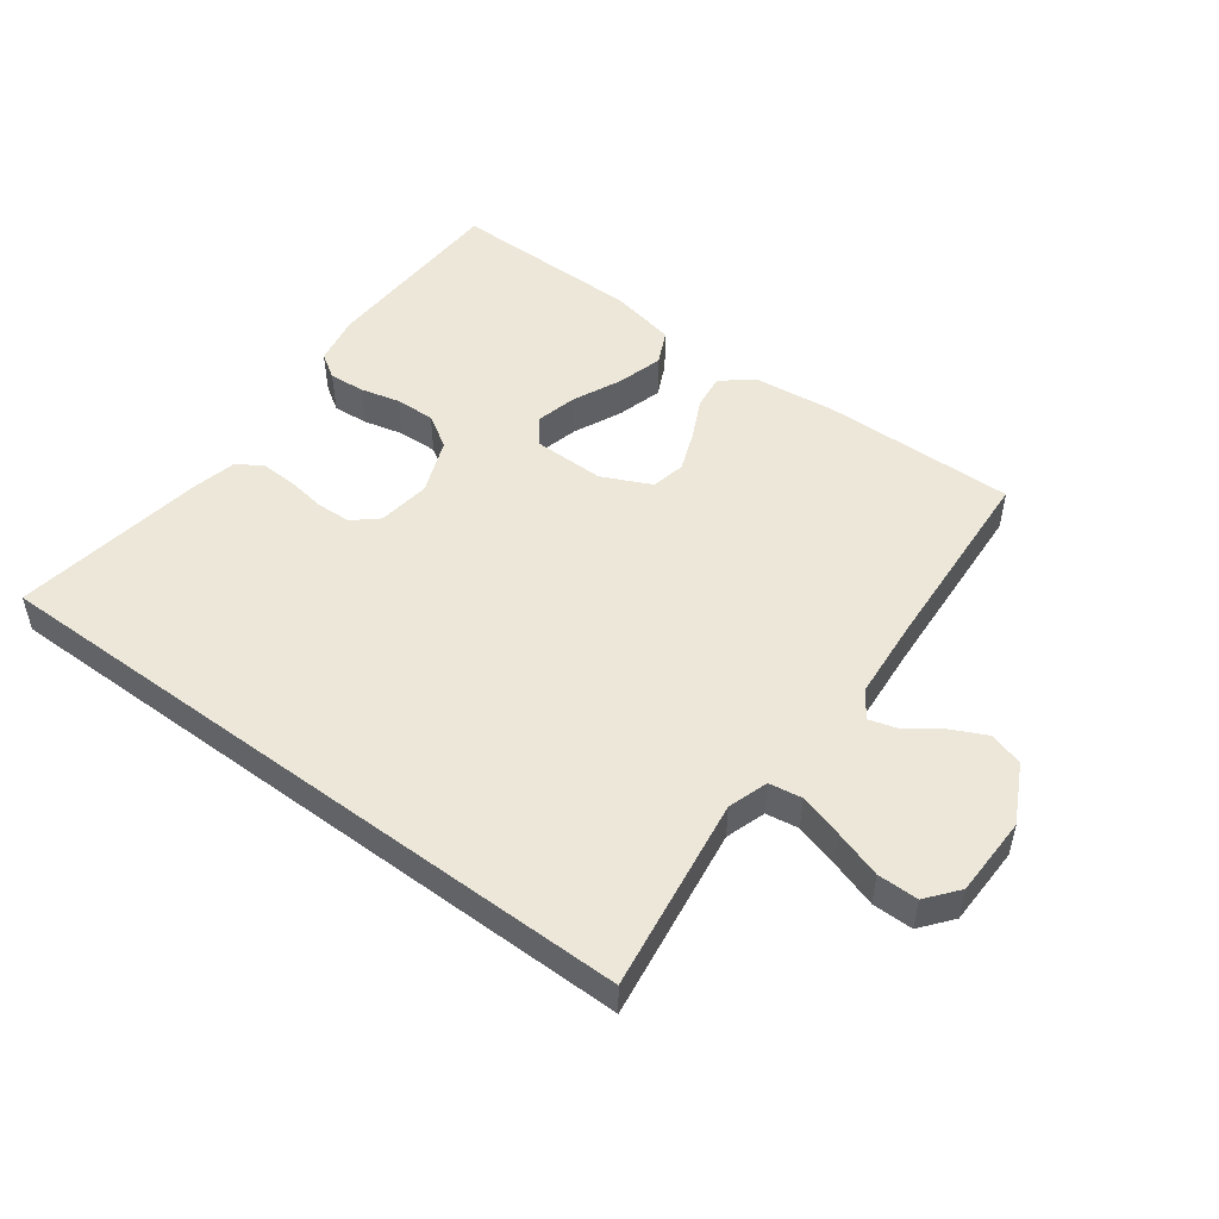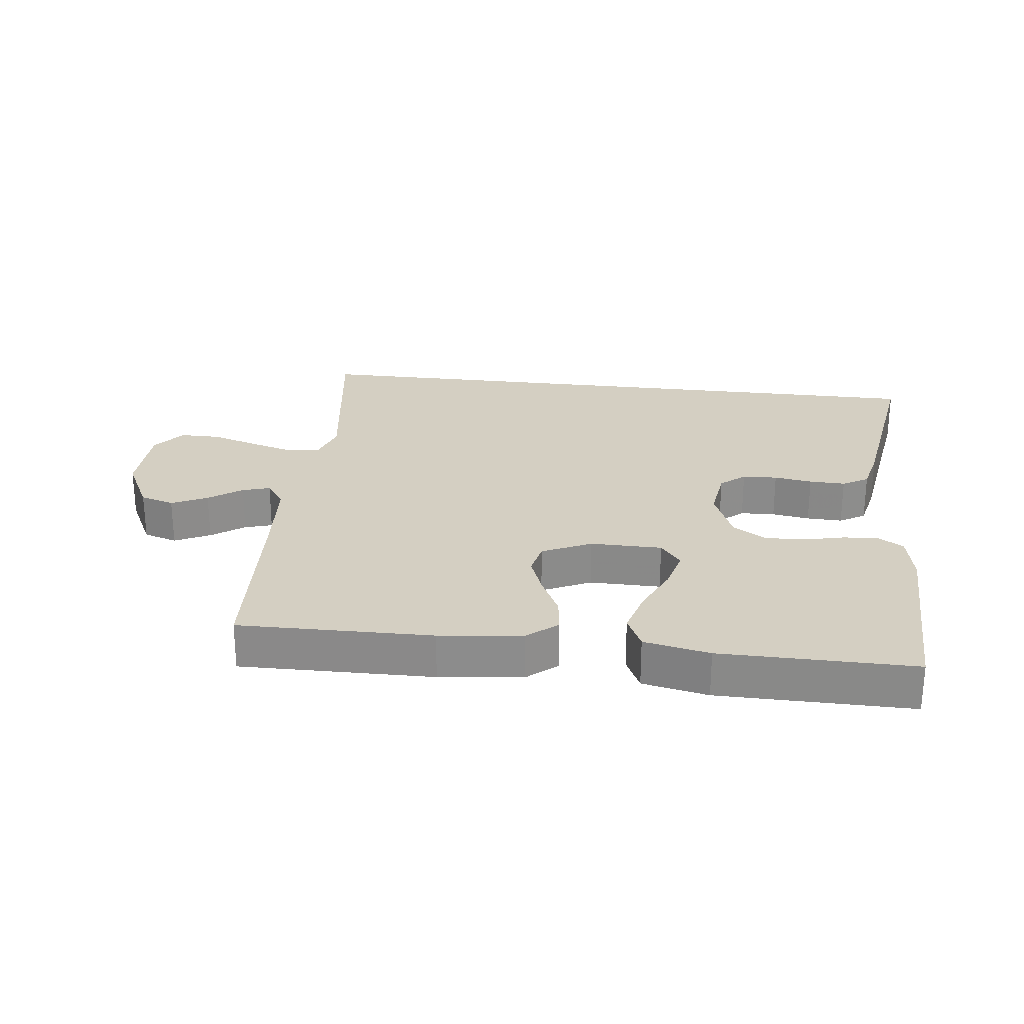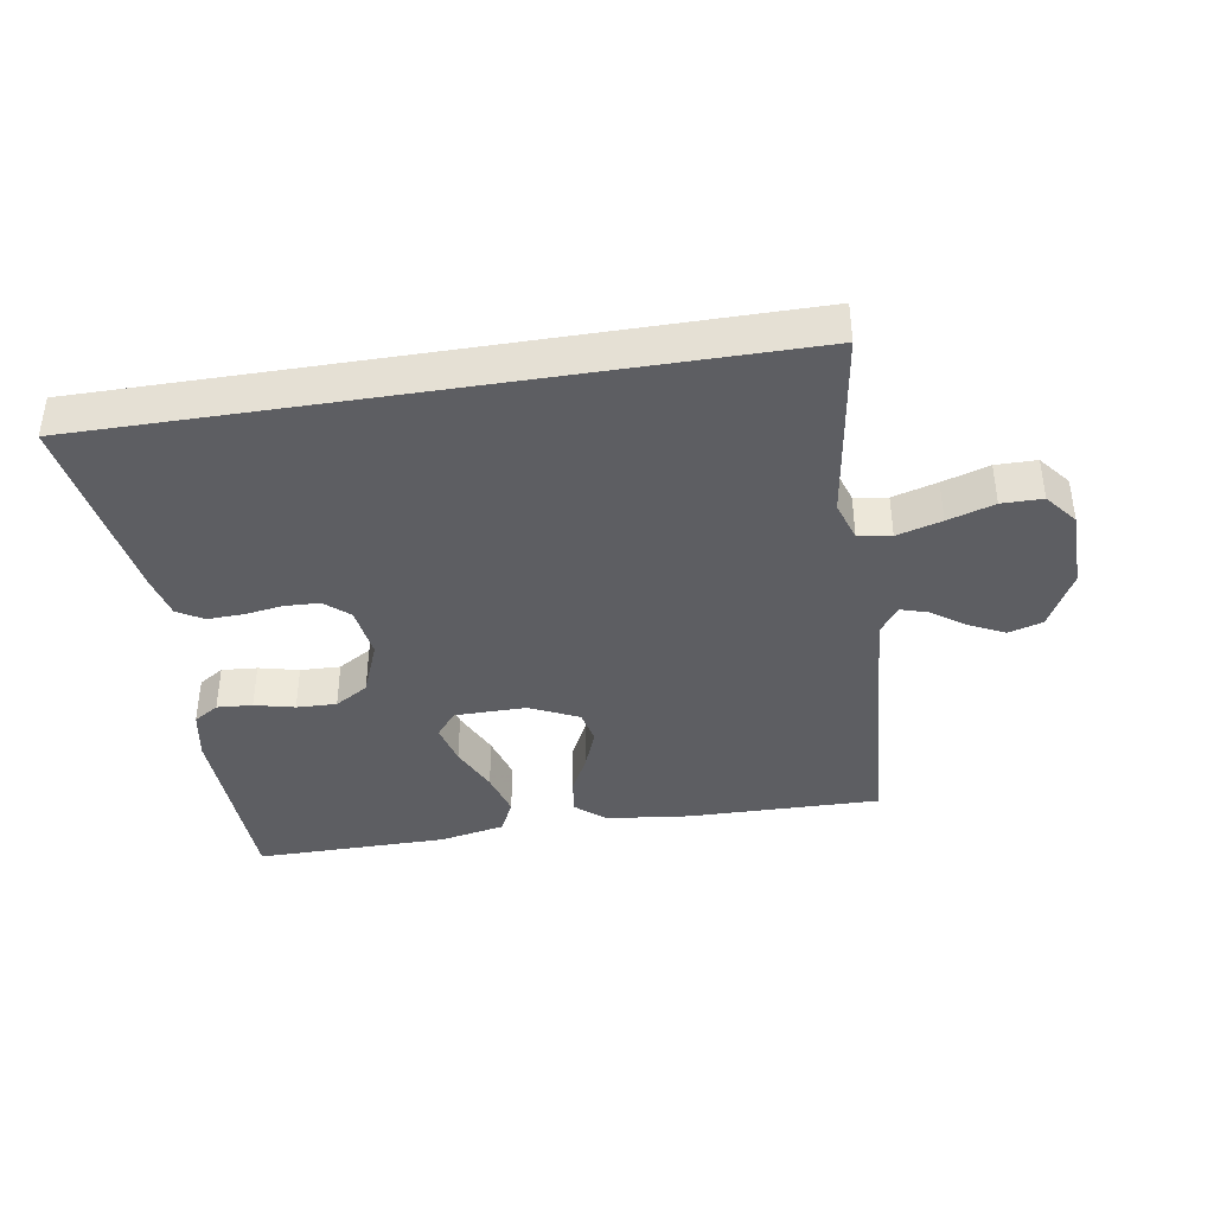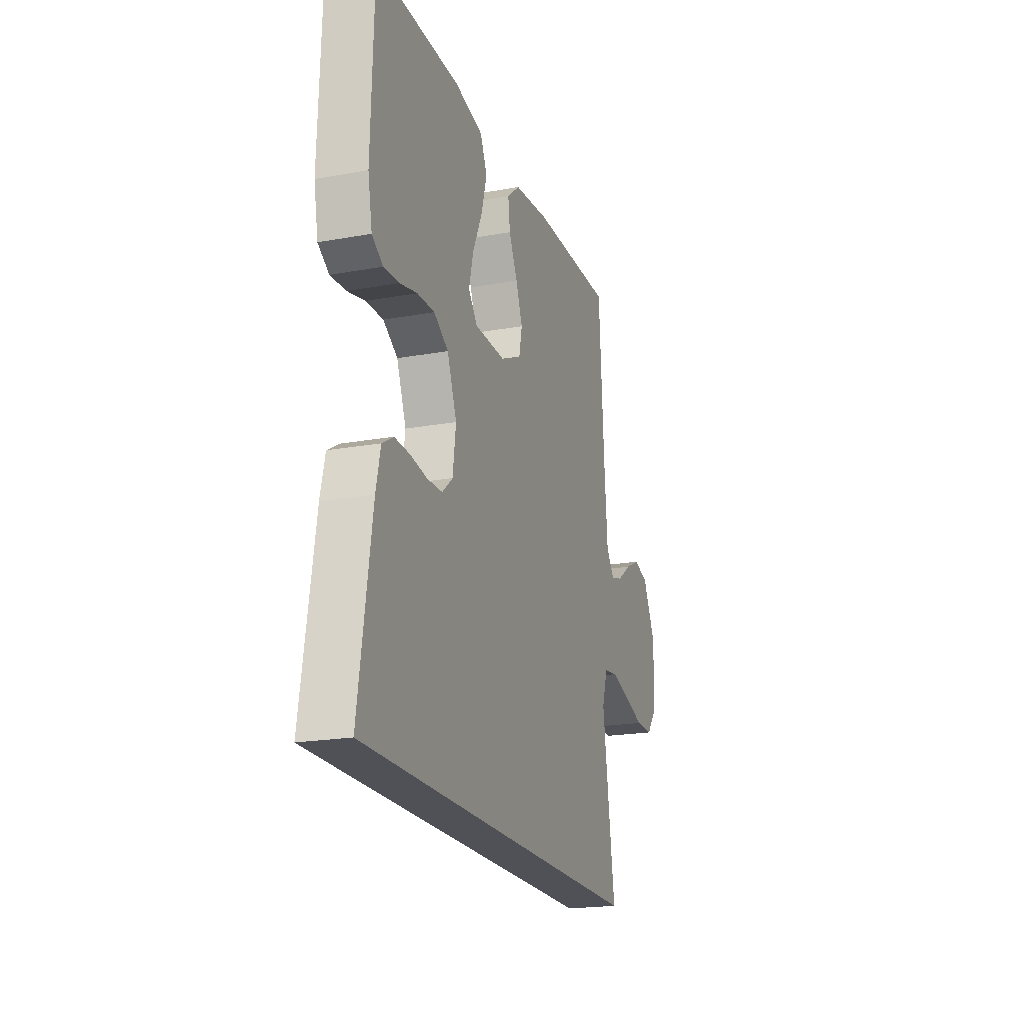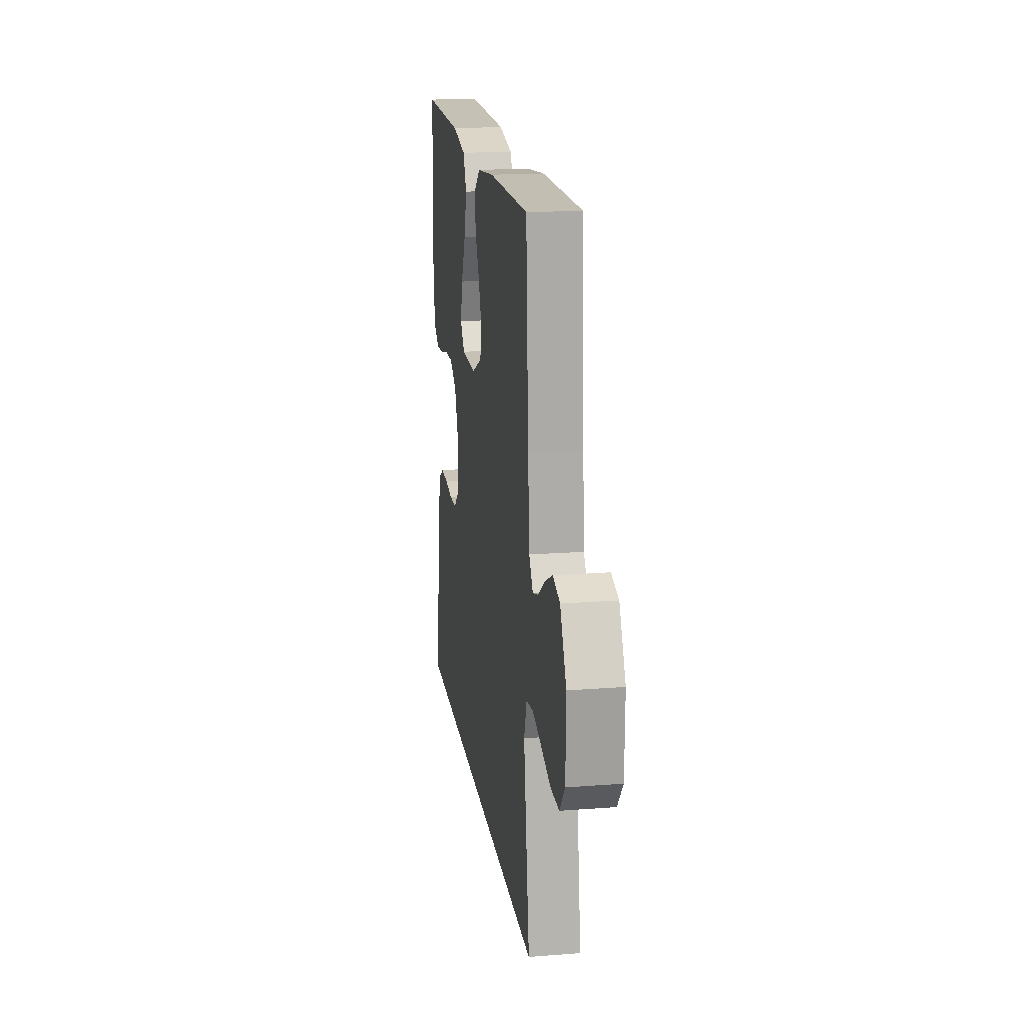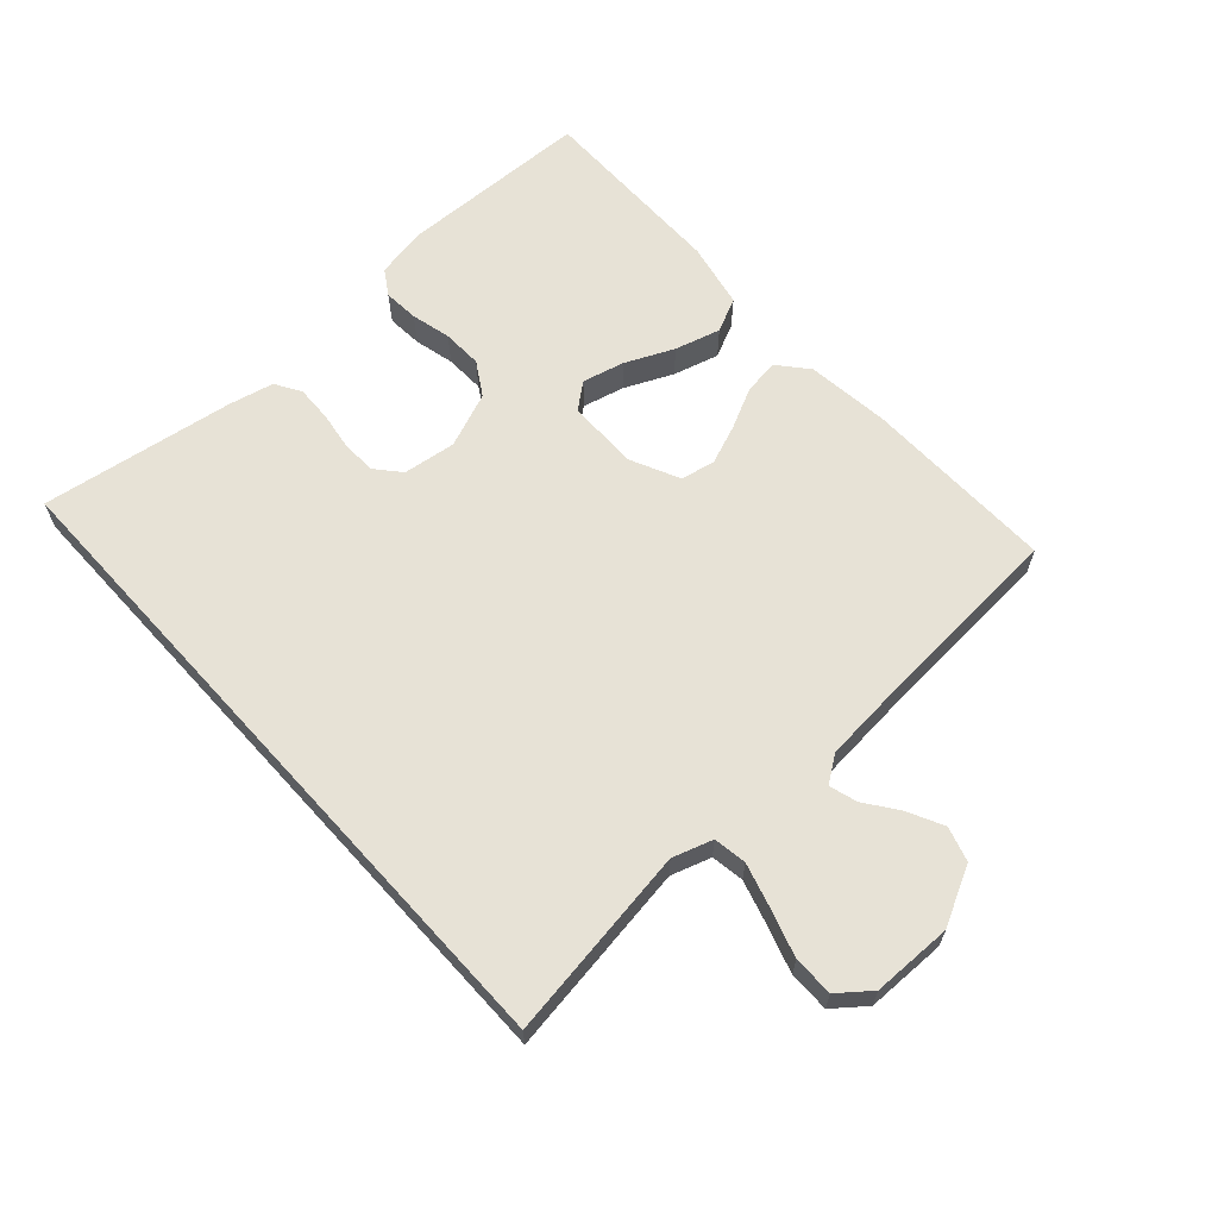
<metadata>
{"format":"obj","ext":"obj","renderer":"f3d","projection":"perspective","resolution":1024,"background":"white","views":[{"elev":50.1,"azim":-143.3,"up":"+Y"},{"elev":25.8,"azim":6.9,"up":"+Y"},{"elev":-39.3,"azim":-170.8,"up":"+Y"},{"elev":-20.5,"azim":108.2,"up":"+Z"},{"elev":18.3,"azim":-98.5,"up":"+Z"},{"elev":63.6,"azim":-132.2,"up":"+Y"}]}
</metadata>
<code>
v -0.535 0.07 -0.5
v -0.491 0.07 -0.2
v -0.511 0.07 -0.138
v -0.562 0.07 -0.13
v -0.631 0.07 -0.15
v -0.703 0.07 -0.173
v -0.766 0.07 -0.173
v -0.805 0.07 -0.124
v -0.807 0.07 0
v -0.761 0.07 0.09
v -0.708 0.07 0.106
v -0.653 0.07 0.079
v -0.602 0.07 0.042
v -0.559 0.07 0.029
v -0.53 0.07 0.07
v -0.519 0.07 0.2
v -0.5 0.07 0.5
v -0.2 0.07 0.495
v -0.071 0.07 0.48
v -0.025 0.07 0.441
v -0.032 0.07 0.386
v -0.063 0.07 0.323
v -0.087 0.07 0.261
v -0.076 0.07 0.208
v 0 0.07 0.172
v 0.111 0.07 0.173
v 0.143 0.07 0.213
v 0.127 0.07 0.278
v 0.093 0.07 0.353
v 0.073 0.07 0.424
v 0.098 0.07 0.477
v 0.2 0.07 0.498
v 0.5 0.07 0.5
v 0.509 0.07 0.2
v 0.494 0.07 0.122
v 0.455 0.07 0.097
v 0.4 0.07 0.101
v 0.338 0.07 0.116
v 0.276 0.07 0.118
v 0.224 0.07 0.086
v 0.19 0.07 0
v 0.201 0.07 -0.082
v 0.239 0.07 -0.115
v 0.293 0.07 -0.117
v 0.352 0.07 -0.108
v 0.408 0.07 -0.106
v 0.448 0.07 -0.13
v 0.464 0.07 -0.2
v 0.51 0.07 -0.5
v -0.535 0 -0.5
v -0.491 0 -0.2
v -0.511 0 -0.138
v -0.562 0 -0.13
v -0.631 0 -0.15
v -0.703 0 -0.173
v -0.766 0 -0.173
v -0.805 0 -0.124
v -0.807 0 0
v -0.761 0 0.09
v -0.708 0 0.106
v -0.653 0 0.079
v -0.602 0 0.042
v -0.559 0 0.029
v -0.53 0 0.07
v -0.519 0 0.2
v -0.5 0 0.5
v -0.2 0 0.495
v -0.071 0 0.48
v -0.025 0 0.441
v -0.032 0 0.386
v -0.063 0 0.323
v -0.087 0 0.261
v -0.076 0 0.208
v 0 0 0.172
v 0.111 0 0.173
v 0.143 0 0.213
v 0.127 0 0.278
v 0.093 0 0.353
v 0.073 0 0.424
v 0.098 0 0.477
v 0.2 0 0.498
v 0.5 0 0.5
v 0.509 0 0.2
v 0.494 0 0.122
v 0.455 0 0.097
v 0.4 0 0.101
v 0.338 0 0.116
v 0.276 0 0.118
v 0.224 0 0.086
v 0.19 0 0
v 0.201 0 -0.082
v 0.239 0 -0.115
v 0.293 0 -0.117
v 0.352 0 -0.108
v 0.408 0 -0.106
v 0.448 0 -0.13
v 0.464 0 -0.2
v 0.51 0 -0.5
f 48 49 1
f 47 48 1
f 46 47 1
f 45 46 1
f 44 45 1
f 43 44 1 2
f 42 43 2 3
f 41 42 3 4
f 40 41 4
f 39 40 4
f 36 37 38
f 35 36 38
f 34 35 38
f 33 34 38
f 32 33 38
f 31 32 38
f 30 31 38
f 29 30 38
f 28 29 38
f 27 28 38 39
f 26 27 39
f 39 4 5
f 26 39 5
f 25 26 5
f 20 21 22
f 19 20 22
f 18 19 22
f 17 18 22
f 16 17 22
f 15 16 22 23
f 14 15 23 24
f 11 12 13
f 10 11 13
f 9 10 13
f 8 9 13
f 7 8 13
f 6 7 13
f 5 6 13
f 5 13 14
f 5 14 24 25
f 50 98 97
f 50 97 96
f 50 96 95
f 50 95 94
f 50 94 93
f 51 50 93 92
f 52 51 92 91
f 53 52 91 90
f 53 90 89
f 53 89 88
f 87 86 85
f 87 85 84
f 87 84 83
f 87 83 82
f 87 82 81
f 87 81 80
f 87 80 79
f 87 79 78
f 87 78 77
f 88 87 77 76
f 88 76 75
f 54 53 88
f 54 88 75
f 54 75 74
f 71 70 69
f 71 69 68
f 71 68 67
f 71 67 66
f 71 66 65
f 72 71 65 64
f 73 72 64 63
f 62 61 60
f 62 60 59
f 62 59 58
f 62 58 57
f 62 57 56
f 62 56 55
f 62 55 54
f 63 62 54
f 74 73 63 54
f 1 50 51 2
f 2 51 52 3
f 3 52 53 4
f 4 53 54 5
f 5 54 55 6
f 6 55 56 7
f 7 56 57 8
f 8 57 58 9
f 9 58 59 10
f 10 59 60 11
f 11 60 61 12
f 12 61 62 13
f 13 62 63 14
f 14 63 64 15
f 15 64 65 16
f 16 65 66 17
f 17 66 67 18
f 18 67 68 19
f 19 68 69 20
f 20 69 70 21
f 21 70 71 22
f 22 71 72 23
f 23 72 73 24
f 24 73 74 25
f 25 74 75 26
f 26 75 76 27
f 27 76 77 28
f 28 77 78 29
f 29 78 79 30
f 30 79 80 31
f 31 80 81 32
f 32 81 82 33
f 33 82 83 34
f 34 83 84 35
f 35 84 85 36
f 36 85 86 37
f 37 86 87 38
f 38 87 88 39
f 39 88 89 40
f 40 89 90 41
f 41 90 91 42
f 42 91 92 43
f 43 92 93 44
f 44 93 94 45
f 45 94 95 46
f 46 95 96 47
f 47 96 97 48
f 48 97 98 49
f 49 98 50 1

</code>
